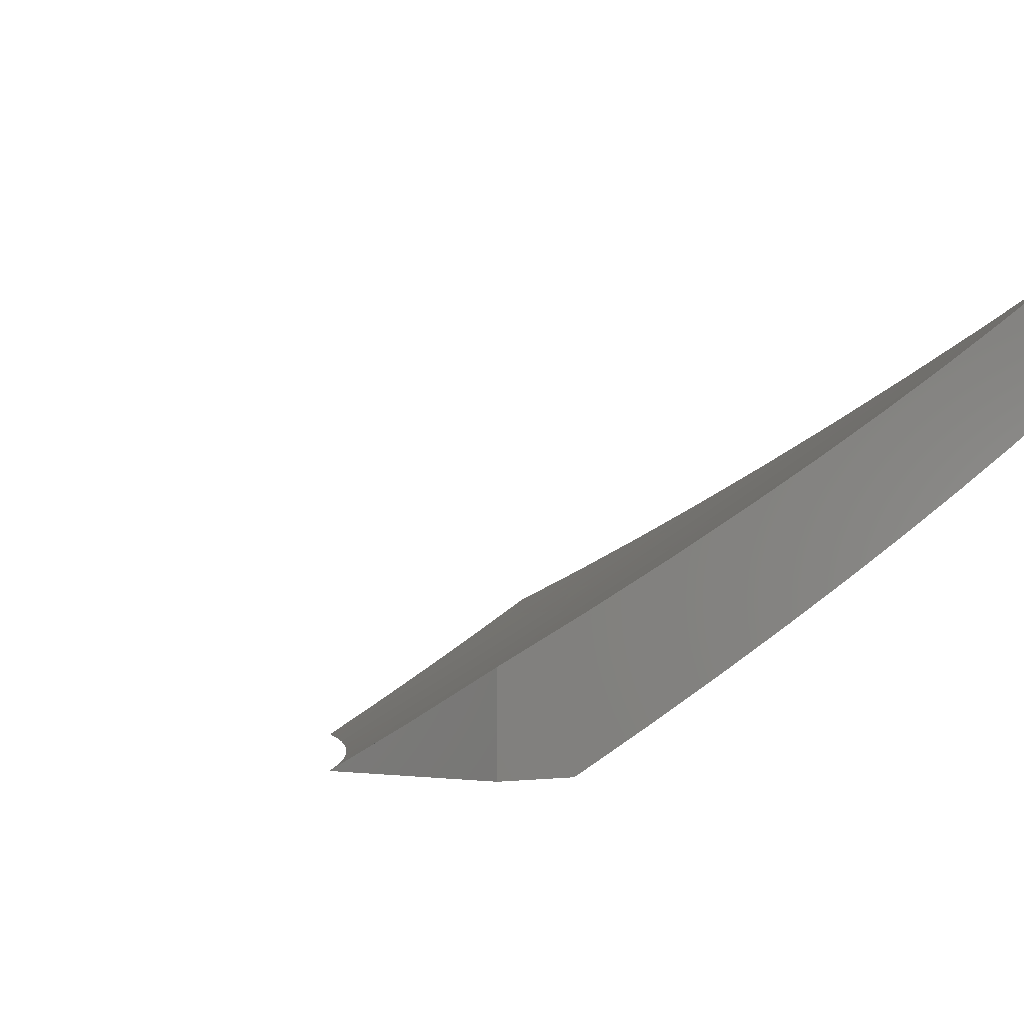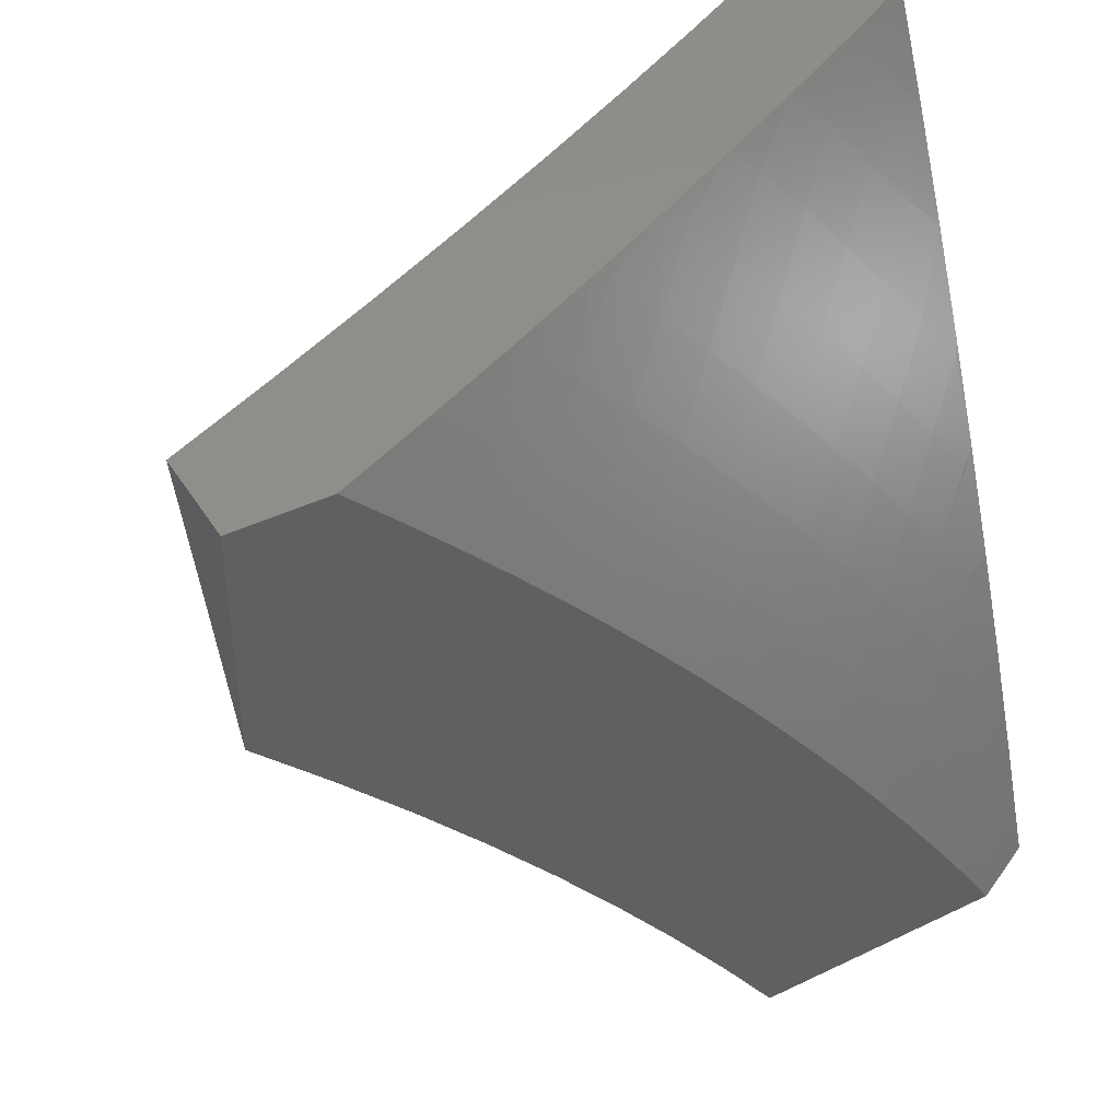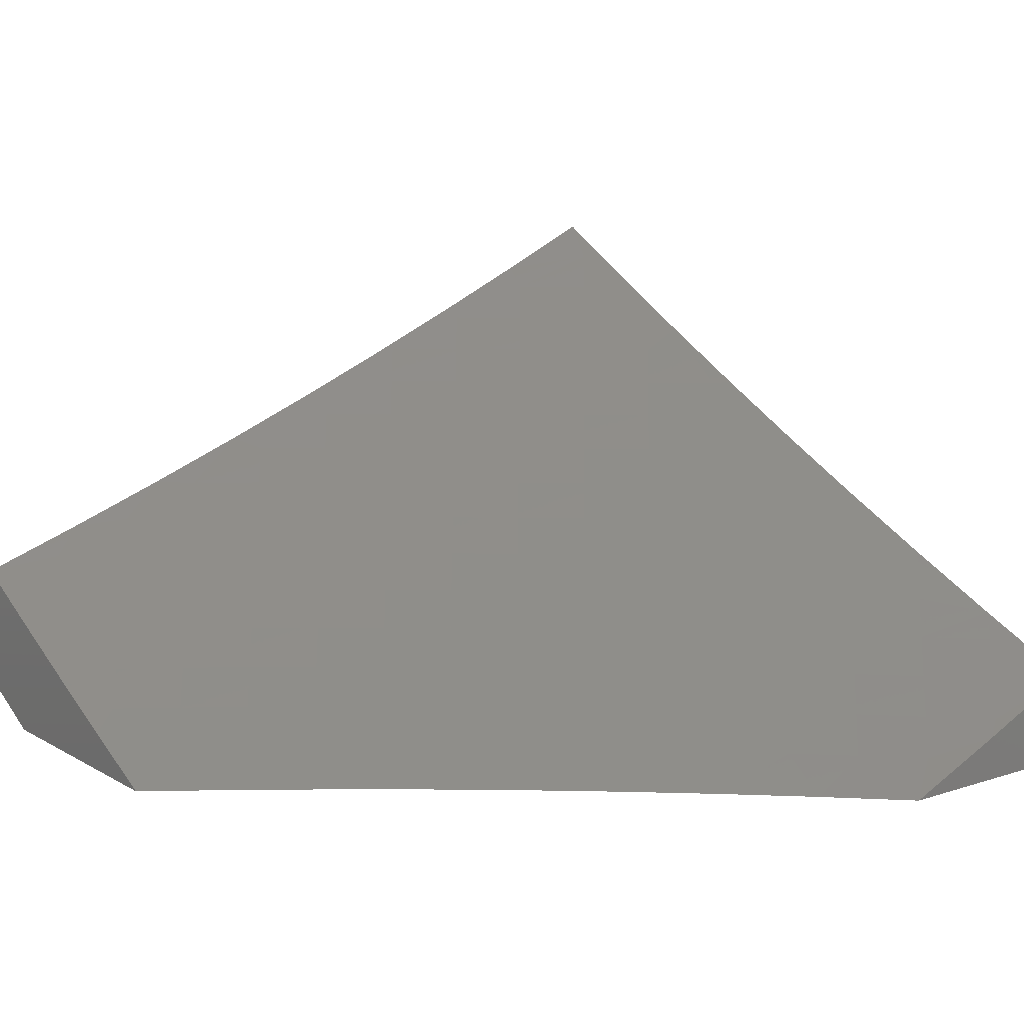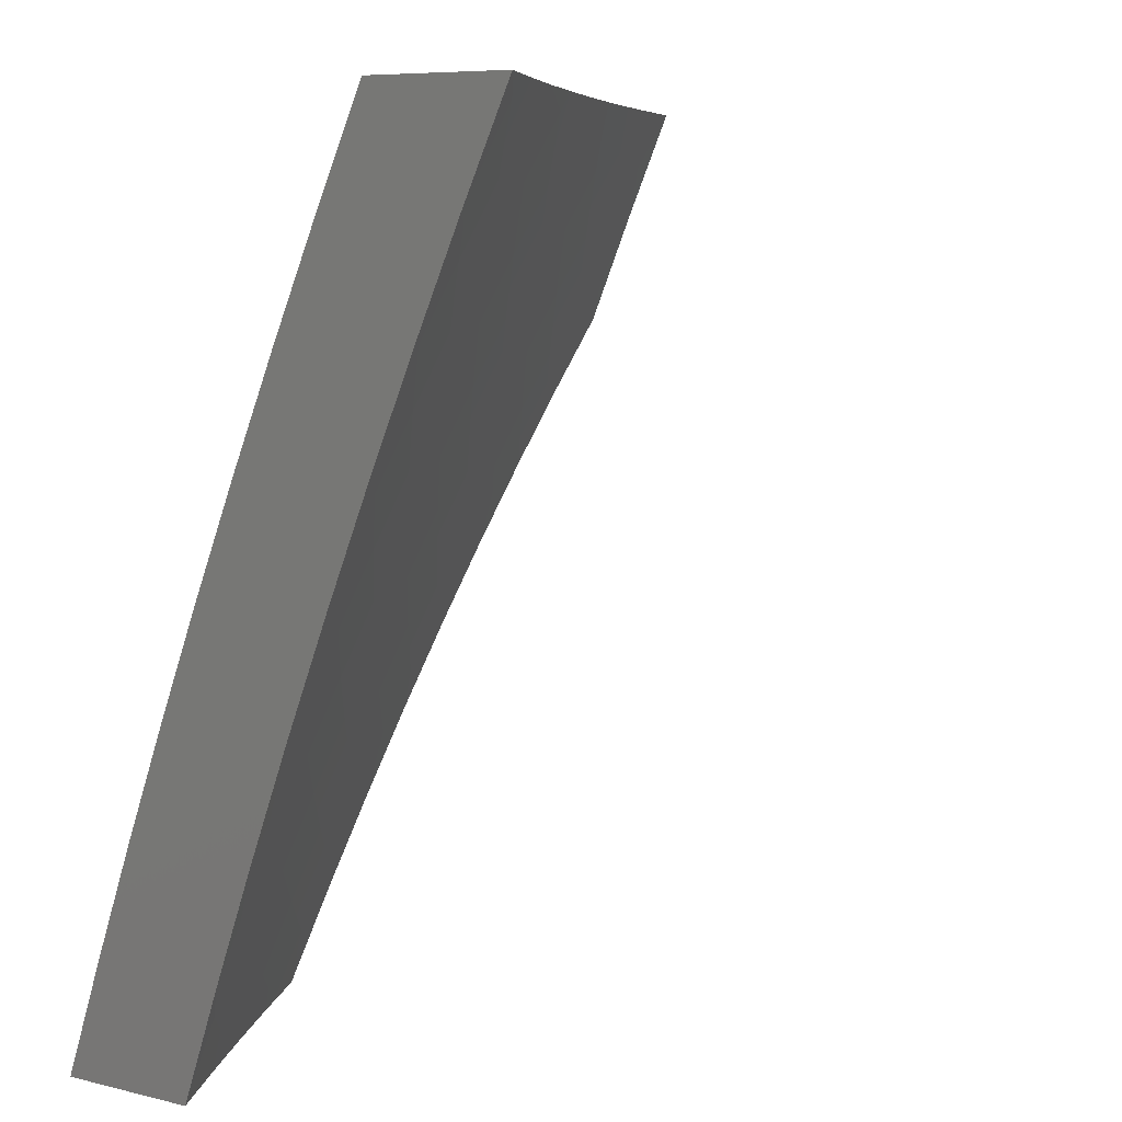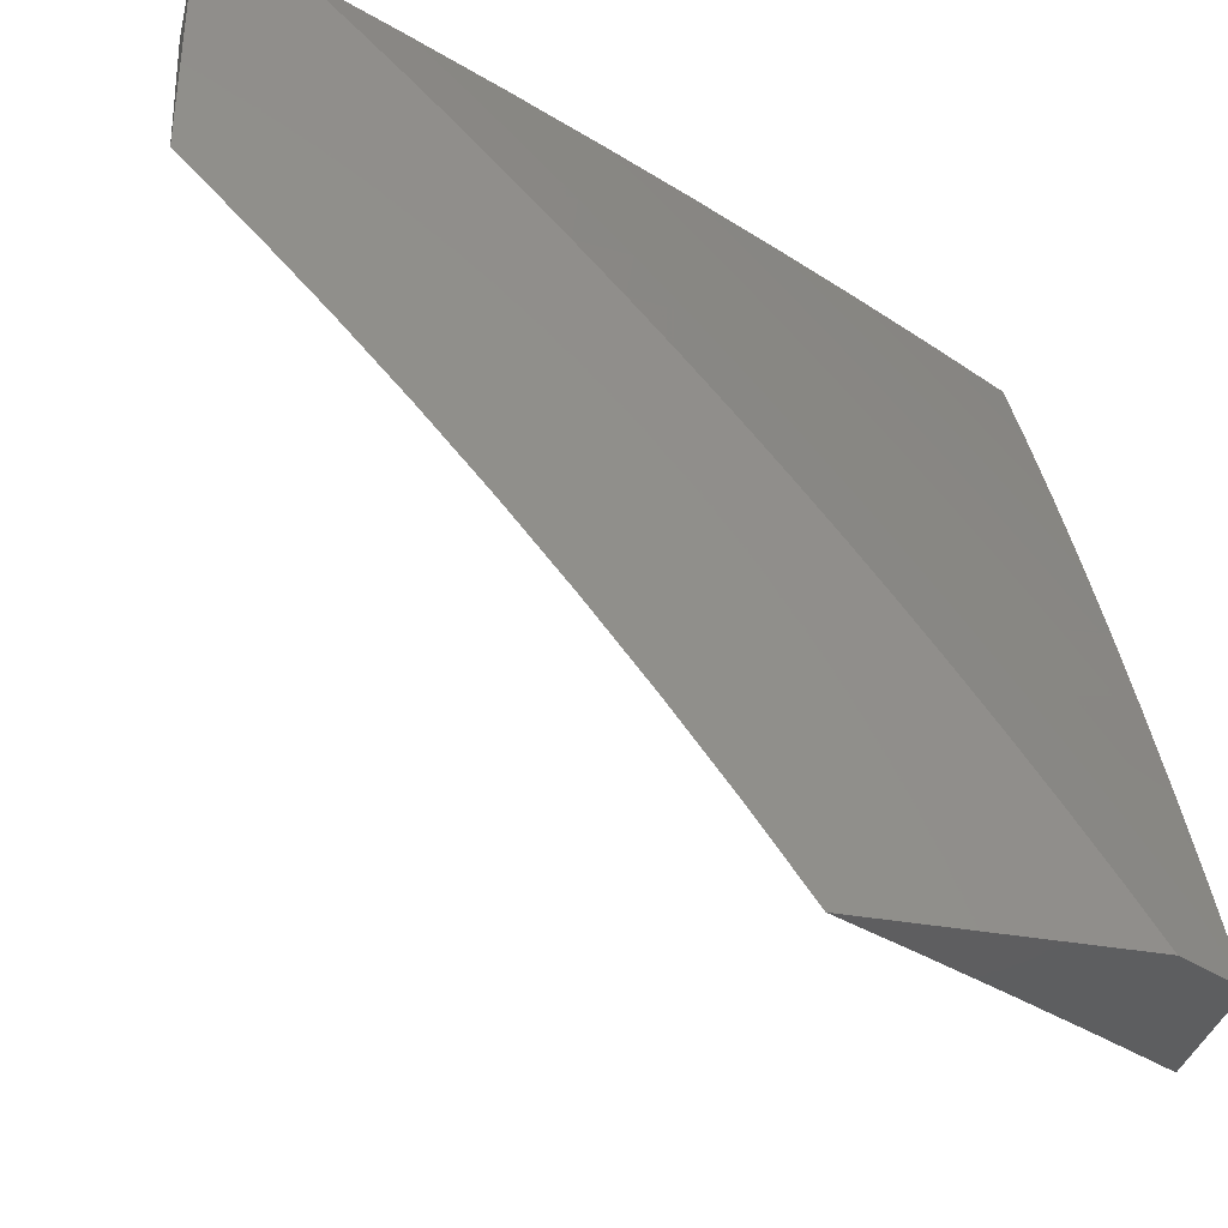
<metadata>
{"format":"stl","ext":"stl","renderer":"f3d","projection":"perspective","resolution":1024,"background":"white","views":[{"elev":-3.2,"azim":136.2,"up":"+Z"},{"elev":42.7,"azim":150.2,"up":"+Y"},{"elev":12.3,"azim":52.7,"up":"+Z"},{"elev":7.3,"azim":-54.6,"up":"+Y"},{"elev":-35.8,"azim":166.5,"up":"+Y"}]}
</metadata>
<code>
# stl→obj: 261 verts, 518 faces
v -4.108 4 -10
v -4.165 3.943 -10
v -4.222 4 -9.95
v -4.228 3.998 -9.948
v -4.335 4 -9.898
v -4.287 3.937 -9.948
v -4.348 3.993 -9.894
v -4.408 3.931 -9.894
v -4.447 4 -9.844
v -4.469 3.986 -9.84
v -4.559 4 -9.79
v -4.528 3.921 -9.84
v -4.591 3.975 -9.786
v -4.649 3.909 -9.786
v -4.67 4 -9.734
v -4.712 3.962 -9.73
v -4.781 4 -9.677
v -4.771 3.894 -9.73
v -4.834 3.946 -9.674
v -4.892 3.876 -9.674
v -4.956 3.927 -9.616
v -5 3.878 -9.614
v -5 4 -9.559
v -4.221 3.885 -10
v -4.277 3.827 -10
v -4.346 3.875 -9.948
v -4.466 3.867 -9.894
v -4.586 3.856 -9.84
v -4.707 3.842 -9.786
v -4.828 3.826 -9.73
v -4.95 3.806 -9.674
v -5 3.754 -9.669
v -4.885 3.757 -9.73
v -4.94 3.687 -9.73
v -4.82 3.707 -9.786
v -4.875 3.637 -9.786
v -4.755 3.656 -9.84
v -4.809 3.588 -9.84
v -4.689 3.606 -9.894
v -4.742 3.539 -9.894
v -4.623 3.555 -9.948
v -4.676 3.489 -9.948
v -4.592 3.46 -10
v -4.642 3.396 -10
v -4.332 3.768 -10
v -4.403 3.813 -9.948
v -4.523 3.803 -9.894
v -4.644 3.79 -9.84
v -4.764 3.775 -9.786
v -4.386 3.708 -10
v -4.46 3.75 -9.948
v -4.579 3.738 -9.894
v -4.7 3.724 -9.84
v -4.439 3.647 -10
v -4.515 3.686 -9.948
v -4.635 3.672 -9.894
v -4.491 3.585 -10
v -4.57 3.621 -9.948
v -4.542 3.523 -10
v -4.727 3.422 -9.948
v -4.69 3.332 -10
v -4.777 3.355 -9.948
v -4.738 3.267 -10
v -4.827 3.286 -9.948
v -4.785 3.201 -10
v -4.875 3.218 -9.948
v -4.83 3.135 -10
v -4.922 3.148 -9.948
v -4.875 3.068 -10
v -4.968 3.078 -9.948
v -4.919 3 -10
v -5 3 -9.957
v -5 3.127 -9.914
v -4.992 3.193 -9.894
v -5 3.254 -9.868
v -4.944 3.263 -9.894
v -4.964 3.38 -9.84
v -4.895 3.333 -9.894
v -4.845 3.402 -9.894
v -5 3.38 -9.821
v -5 3.506 -9.772
v -4.913 3.45 -9.84
v -4.981 3.497 -9.786
v -4.861 3.519 -9.84
v -4.928 3.568 -9.786
v -5 3.63 -9.721
v -4.995 3.616 -9.73
v -4.897 3.997 -9.616
v -4.891 4 -9.618
v -4.794 3.471 -9.894
v -4.539 3.098 -10
v -4.629 3.072 -9.965
v -4.607 3 -10
v -4.677 3.002 -9.965
v -4.706 3 -9.951
v -4.726 3.034 -9.929
v -4.805 3 -9.901
v -4.775 3.065 -9.894
v -4.824 3.097 -9.857
v -4.775 3.169 -9.857
v -4.824 3.201 -9.821
v -4.773 3.273 -9.821
v -4.821 3.305 -9.784
v -4.768 3.377 -9.784
v -4.815 3.411 -9.746
v -4.761 3.483 -9.746
v -4.807 3.517 -9.708
v -4.752 3.588 -9.708
v -4.797 3.623 -9.67
v -4.74 3.695 -9.67
v -4.785 3.73 -9.631
v -4.725 3.802 -9.631
v -4.77 3.837 -9.592
v -4.708 3.909 -9.592
v -4.752 3.945 -9.553
v -4.646 3.979 -9.592
v -4.755 4 -9.526
v -4.631 4 -9.59
v -4.603 3.942 -9.631
v -4.507 4 -9.653
v -4.56 3.905 -9.67
v -4.497 3.974 -9.67
v -4.455 3.936 -9.708
v -4.381 4 -9.714
v -4.412 3.898 -9.746
v -4.349 3.964 -9.746
v -4.368 3.86 -9.784
v -4.307 3.925 -9.784
v -4.325 3.821 -9.821
v -4.264 3.886 -9.821
v -4.282 3.783 -9.857
v -4.221 3.847 -9.857
v -4.238 3.745 -9.894
v -4.179 3.808 -9.894
v -4.195 3.706 -9.929
v -4.136 3.769 -9.929
v -4.151 3.667 -9.965
v -4.092 3.73 -9.965
v -4.083 3.654 -10
v -4 3.741 -10
v -4.468 3.195 -10
v -4.531 3.209 -9.965
v -4.581 3.141 -9.965
v -4.629 3.174 -9.929
v -4.678 3.104 -9.929
v -4.677 3.207 -9.894
v -4.727 3.136 -9.894
v -4.725 3.24 -9.857
v -4.48 3.277 -9.965
v -4.395 3.29 -10
v -4.428 3.344 -9.965
v -4.32 3.384 -10
v -4.374 3.41 -9.965
v -4.32 3.476 -9.965
v -4.366 3.512 -9.929
v -4.31 3.578 -9.929
v -4.355 3.615 -9.894
v -4.253 3.642 -9.929
v -4.297 3.68 -9.894
v -4.243 3.476 -10
v -4.265 3.54 -9.965
v -4.208 3.604 -9.965
v -4.164 3.566 -10
v -4.033 3.791 -9.965
v -4 3.871 -9.945
v -4.075 3.831 -9.929
v -4.014 3.892 -9.929
v -4.118 3.871 -9.894
v -4.056 3.933 -9.894
v -4.16 3.911 -9.857
v -4.098 3.973 -9.857
v -4.128 4 -9.832
v -4 4 -9.888
v -4.255 4 -9.774
v -4.244 3.99 -9.784
v -4.202 3.95 -9.821
v -4.795 3.981 -9.513
v -4.878 4 -9.459
v -4.858 3.908 -9.513
v -4.901 3.943 -9.473
v -4.919 3.834 -9.513
v -4.963 3.869 -9.473
v -5 3.754 -9.503
v -5 3.878 -9.448
v -4.945 3.979 -9.432
v -5 4 -9.391
v -5 3.631 -9.557
v -4.992 3.651 -9.553
v -4.979 3.76 -9.513
v -4.933 3.726 -9.553
v -4.874 3.8 -9.553
v -4.888 3.692 -9.592
v -4.829 3.765 -9.592
v -4.843 3.657 -9.631
v -4.946 3.618 -9.592
v -5 3.506 -9.609
v -4.956 3.51 -9.631
v -5 3.38 -9.658
v -4.963 3.403 -9.67
v -4.968 3.296 -9.708
v -4.916 3.371 -9.708
v -4.92 3.265 -9.746
v -4.868 3.338 -9.746
v -4.872 3.233 -9.784
v -5 3.254 -9.707
v -4.971 3.191 -9.746
v -5 3.127 -9.753
v -4.922 3.159 -9.784
v -4.971 3.086 -9.784
v -4.922 3.055 -9.821
v -5 3 -9.797
v -4.903 3 -9.849
v -4.872 3.024 -9.857
v -4.873 3.128 -9.821
v -4.578 3.243 -9.929
v -4.527 3.311 -9.929
v -4.474 3.379 -9.929
v -4.42 3.446 -9.929
v -4.626 3.277 -9.894
v -4.574 3.346 -9.894
v -4.521 3.414 -9.894
v -4.466 3.482 -9.894
v -4.411 3.549 -9.894
v -4.674 3.31 -9.857
v -4.621 3.38 -9.857
v -4.567 3.449 -9.857
v -4.512 3.518 -9.857
v -4.456 3.585 -9.857
v -4.399 3.652 -9.857
v -4.721 3.344 -9.821
v -4.668 3.414 -9.821
v -4.614 3.484 -9.821
v -4.558 3.553 -9.821
v -4.501 3.622 -9.821
v -4.444 3.689 -9.821
v -4.341 3.718 -9.857
v -4.862 3.444 -9.708
v -4.909 3.477 -9.67
v -4.714 3.449 -9.784
v -4.706 3.554 -9.746
v -4.694 3.66 -9.708
v -4.681 3.766 -9.67
v -4.665 3.872 -9.631
v -4.66 3.519 -9.784
v -4.604 3.589 -9.784
v -4.547 3.658 -9.784
v -4.488 3.726 -9.784
v -4.385 3.756 -9.821
v -4.854 3.55 -9.67
v -4.9 3.584 -9.631
v -4.649 3.624 -9.746
v -4.636 3.73 -9.708
v -4.621 3.836 -9.67
v -4.591 3.694 -9.746
v -4.533 3.763 -9.746
v -4.429 3.793 -9.784
v -4.577 3.799 -9.708
v -4.516 3.868 -9.708
v -4.814 3.873 -9.553
v -4.473 3.831 -9.746
v -4 4 -10
f 1 2 3
f 3 2 4
f 3 4 5
f 5 4 6
f 5 6 7
f 7 6 8
f 7 8 9
f 9 8 10
f 9 10 11
f 11 10 12
f 11 12 13
f 13 12 14
f 13 14 15
f 15 14 16
f 15 16 17
f 17 16 18
f 17 18 19
f 19 18 20
f 19 20 21
f 21 20 22
f 21 22 23
f 2 24 4
f 4 24 6
f 24 25 6
f 6 25 26
f 6 26 8
f 8 26 27
f 8 27 12
f 12 27 28
f 12 28 14
f 14 28 29
f 14 29 18
f 18 29 30
f 18 30 20
f 20 30 31
f 20 31 22
f 22 31 32
f 32 31 33
f 32 33 34
f 34 33 35
f 34 35 36
f 36 35 37
f 36 37 38
f 38 37 39
f 38 39 40
f 40 39 41
f 40 41 42
f 42 41 43
f 42 43 44
f 25 45 26
f 26 45 46
f 26 46 27
f 27 46 47
f 27 47 28
f 28 47 48
f 28 48 29
f 29 48 49
f 29 49 30
f 30 49 33
f 30 33 31
f 45 50 46
f 46 50 51
f 46 51 47
f 47 51 52
f 47 52 48
f 48 52 53
f 48 53 49
f 49 53 35
f 49 35 33
f 50 54 51
f 51 54 55
f 51 55 52
f 52 55 56
f 52 56 53
f 53 56 37
f 53 37 35
f 54 57 55
f 55 57 58
f 55 58 56
f 56 58 39
f 56 39 37
f 57 59 58
f 58 59 41
f 58 41 39
f 59 43 41
f 42 44 60
f 60 44 61
f 60 61 62
f 62 61 63
f 62 63 64
f 64 63 65
f 64 65 66
f 66 65 67
f 66 67 68
f 68 67 69
f 68 69 70
f 70 69 71
f 70 71 72
f 72 73 70
f 70 73 68
f 68 73 74
f 74 73 75
f 74 75 76
f 76 75 77
f 76 77 78
f 78 77 79
f 78 79 62
f 62 79 60
f 75 80 77
f 77 80 81
f 77 81 82
f 82 81 83
f 82 83 84
f 84 83 85
f 84 85 38
f 38 85 36
f 86 87 81
f 81 87 85
f 81 85 83
f 87 86 34
f 34 86 32
f 21 23 88
f 88 23 89
f 88 89 19
f 19 89 17
f 15 11 13
f 9 5 7
f 12 10 8
f 18 16 14
f 21 88 19
f 84 38 40
f 40 42 90
f 90 42 60
f 90 60 79
f 87 34 36
f 87 36 85
f 82 84 90
f 90 84 40
f 82 90 79
f 77 82 79
f 76 78 64
f 64 78 62
f 74 76 66
f 66 76 64
f 68 74 66
f 91 92 93
f 93 92 94
f 93 94 95
f 95 94 96
f 95 96 97
f 97 96 98
f 97 98 99
f 99 98 100
f 99 100 101
f 101 100 102
f 101 102 103
f 103 102 104
f 103 104 105
f 105 104 106
f 105 106 107
f 107 106 108
f 107 108 109
f 109 108 110
f 109 110 111
f 111 110 112
f 111 112 113
f 113 112 114
f 113 114 115
f 115 114 116
f 115 116 117
f 117 116 118
f 118 116 119
f 118 119 120
f 120 119 121
f 120 121 122
f 122 121 123
f 122 123 120
f 120 123 124
f 124 123 125
f 124 125 126
f 126 125 127
f 126 127 128
f 128 127 129
f 128 129 130
f 130 129 131
f 130 131 132
f 132 131 133
f 132 133 134
f 134 133 135
f 134 135 136
f 136 135 137
f 136 137 138
f 138 137 139
f 138 139 140
f 141 142 91
f 91 142 143
f 91 143 92
f 92 143 144
f 92 144 145
f 145 144 146
f 145 146 147
f 147 146 148
f 147 148 100
f 100 148 102
f 142 141 149
f 149 141 150
f 149 150 151
f 151 150 152
f 151 152 153
f 153 152 154
f 153 154 155
f 155 154 156
f 155 156 157
f 157 156 158
f 157 158 159
f 159 158 135
f 159 135 133
f 152 160 154
f 154 160 161
f 154 161 156
f 156 161 162
f 156 162 158
f 158 162 137
f 158 137 135
f 160 163 161
f 161 163 162
f 162 163 137
f 137 163 139
f 138 140 164
f 164 140 165
f 164 165 166
f 166 165 167
f 166 167 168
f 168 167 169
f 168 169 170
f 170 169 171
f 170 171 172
f 172 171 173
f 173 171 169
f 173 169 167
f 165 173 167
f 174 175 172
f 172 175 176
f 172 176 170
f 170 176 130
f 170 130 132
f 124 126 174
f 174 126 128
f 174 128 175
f 175 128 176
f 115 117 177
f 177 117 178
f 177 178 179
f 179 178 180
f 179 180 181
f 181 180 182
f 181 182 183
f 183 182 184
f 184 182 185
f 184 185 186
f 186 185 178
f 178 185 180
f 187 188 183
f 183 188 189
f 183 189 181
f 181 189 190
f 181 190 191
f 191 190 192
f 191 192 193
f 193 192 194
f 193 194 111
f 111 194 109
f 188 187 195
f 195 187 196
f 195 196 197
f 197 196 198
f 197 198 199
f 199 198 200
f 199 200 201
f 201 200 202
f 201 202 203
f 203 202 204
f 203 204 103
f 103 204 101
f 198 205 200
f 200 205 202
f 202 205 206
f 206 205 207
f 206 207 208
f 208 207 209
f 208 209 210
f 210 209 211
f 210 211 212
f 207 211 209
f 210 212 213
f 213 212 97
f 213 97 99
f 96 94 145
f 145 94 92
f 98 96 147
f 147 96 145
f 147 100 98
f 101 204 214
f 214 204 208
f 214 208 210
f 206 208 202
f 202 208 204
f 213 99 214
f 214 99 101
f 213 214 210
f 144 143 215
f 215 143 142
f 215 142 216
f 216 142 149
f 216 149 217
f 217 149 151
f 217 151 218
f 218 151 153
f 218 153 155
f 146 144 219
f 219 144 215
f 219 215 220
f 220 215 216
f 220 216 221
f 221 216 217
f 221 217 222
f 222 217 218
f 222 218 223
f 223 218 155
f 223 155 157
f 148 146 224
f 224 146 219
f 224 219 225
f 225 219 220
f 225 220 226
f 226 220 221
f 226 221 227
f 227 221 222
f 227 222 228
f 228 222 223
f 228 223 229
f 229 223 157
f 229 157 159
f 102 148 230
f 230 148 224
f 230 224 231
f 231 224 225
f 231 225 232
f 232 225 226
f 232 226 233
f 233 226 227
f 233 227 234
f 234 227 228
f 234 228 235
f 235 228 229
f 235 229 236
f 236 229 159
f 236 159 133
f 103 105 203
f 203 105 237
f 203 237 201
f 201 237 238
f 201 238 199
f 199 238 197
f 231 239 230
f 230 239 104
f 230 104 102
f 104 239 106
f 106 239 240
f 106 240 108
f 108 240 241
f 108 241 110
f 110 241 242
f 110 242 112
f 112 242 243
f 112 243 114
f 114 243 119
f 114 119 116
f 239 231 244
f 244 231 232
f 244 232 245
f 245 232 233
f 245 233 246
f 246 233 234
f 246 234 247
f 247 234 235
f 247 235 248
f 248 235 236
f 248 236 131
f 131 236 133
f 237 105 107
f 238 237 249
f 249 237 107
f 249 107 109
f 197 238 250
f 250 238 249
f 250 249 194
f 194 249 109
f 197 250 195
f 195 250 192
f 195 192 190
f 192 250 194
f 189 188 190
f 190 188 195
f 239 244 240
f 240 244 251
f 240 251 241
f 241 251 252
f 241 252 242
f 242 252 253
f 242 253 243
f 243 253 121
f 243 121 119
f 251 244 245
f 251 245 254
f 254 245 246
f 254 246 255
f 255 246 247
f 255 247 256
f 256 247 248
f 256 248 129
f 129 248 131
f 251 254 252
f 252 254 257
f 252 257 253
f 253 257 258
f 253 258 121
f 121 258 123
f 257 254 255
f 193 111 113
f 191 193 259
f 259 193 113
f 259 113 115
f 181 191 179
f 179 191 259
f 179 259 177
f 177 259 115
f 180 185 182
f 257 255 260
f 260 255 256
f 260 256 127
f 127 256 129
f 127 125 260
f 260 125 258
f 260 258 257
f 125 123 258
f 138 164 136
f 136 164 166
f 136 166 134
f 134 166 168
f 134 168 132
f 132 168 170
f 176 128 130
f 173 165 261
f 261 165 140
f 71 97 72
f 72 97 212
f 72 212 211
f 93 95 71
f 71 95 97
f 71 69 93
f 93 69 67
f 93 67 65
f 93 65 91
f 91 65 63
f 91 63 61
f 91 61 141
f 141 61 44
f 141 44 150
f 150 44 43
f 150 43 59
f 150 59 152
f 152 59 57
f 152 57 160
f 160 57 54
f 160 54 50
f 160 50 163
f 163 50 45
f 163 45 25
f 163 25 139
f 139 25 24
f 139 24 140
f 140 24 2
f 140 2 1
f 1 261 140
f 22 183 23
f 23 183 184
f 23 184 186
f 183 22 187
f 187 22 32
f 187 32 196
f 196 32 86
f 196 86 198
f 198 86 81
f 198 81 205
f 205 81 80
f 205 80 207
f 207 80 75
f 207 75 211
f 211 75 73
f 211 73 72
f 261 1 173
f 173 1 3
f 173 3 172
f 172 3 5
f 172 5 174
f 174 5 9
f 174 9 124
f 124 9 11
f 124 11 120
f 120 11 15
f 120 15 118
f 118 15 17
f 118 17 117
f 117 17 89
f 117 89 23
f 186 178 23
f 23 178 117

</code>
